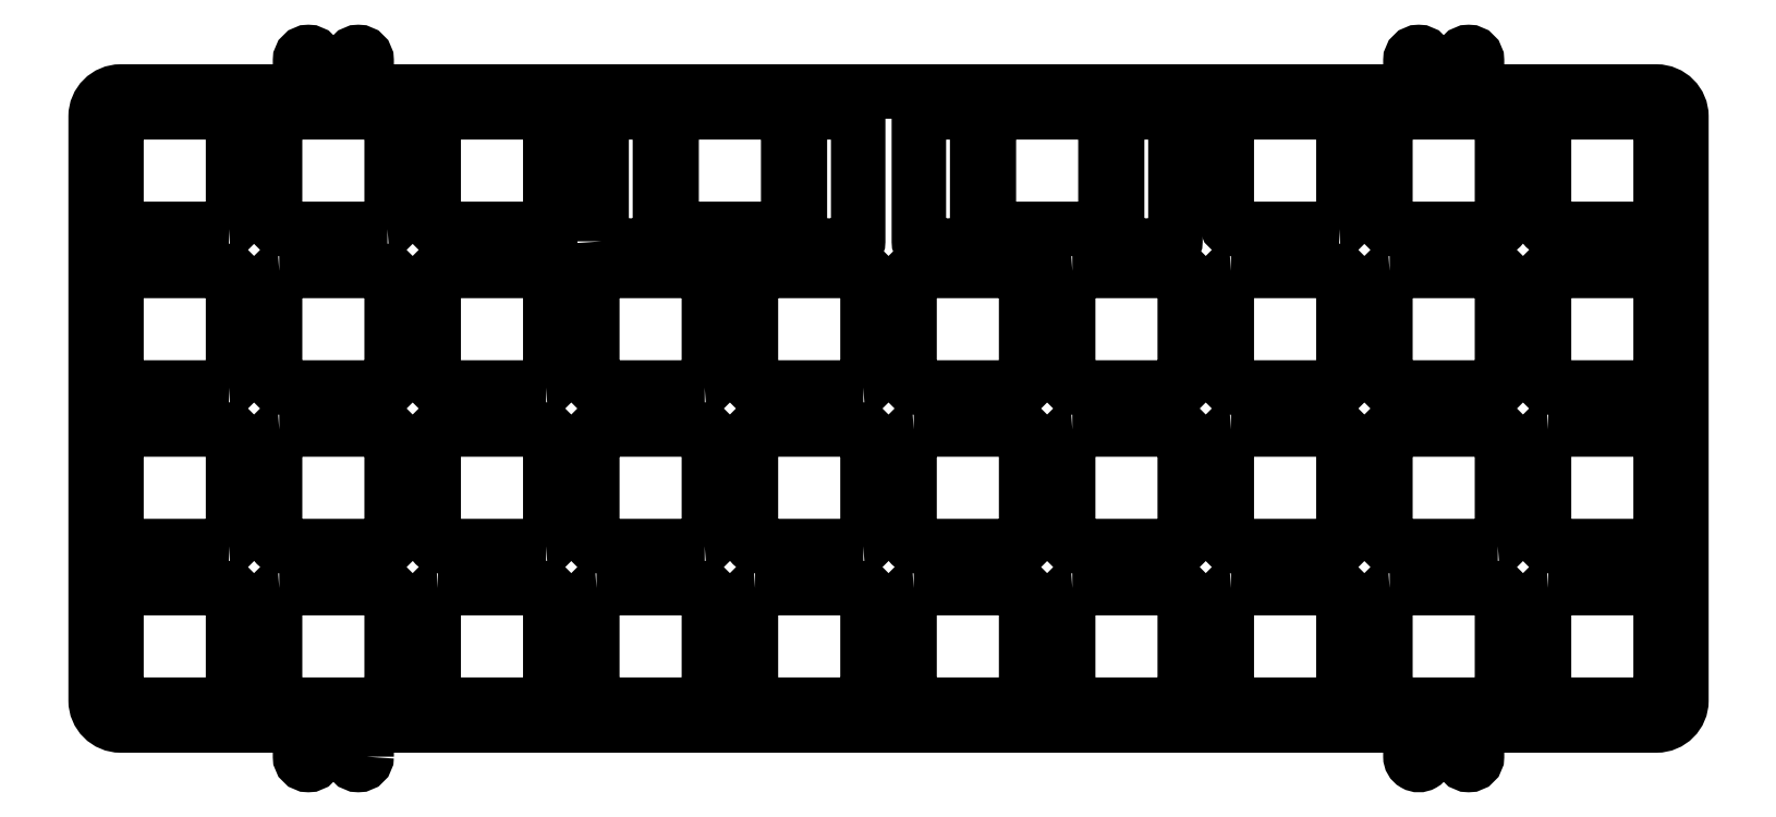
<metadata>
{"format":"dxf","ext":"dxf","renderer":"ezdxf+matplotlib","layout":"modelspace","background":"white","min_lineweight":24,"dpi":150}
</metadata>
<code>
0
SECTION
2
ENTITIES
0
LWPOLYLINE
8
0
90
8
70
1
43
0
10
-17.5
20
37.05
10
-4.5
20
37.05
42
-0.4142
10
-4
20
36.55
10
-4
20
23.55
42
-0.4142
10
-4.5
20
23.05
10
-17.5
20
23.05
42
-0.4142
10
-18
20
23.55
10
-18
20
36.55
42
-0.4142
0
LWPOLYLINE
8
0
90
8
70
1
43
0
10
-36.55
20
56.1
10
-23.55
20
56.1
42
-0.4142
10
-23.05
20
55.6
10
-23.05
20
42.6
42
-0.4142
10
-23.55
20
42.1
10
-36.55
20
42.1
42
-0.4142
10
-37.05
20
42.6
10
-37.05
20
55.6
42
-0.4142
0
LWPOLYLINE
8
0
90
8
70
1
43
0
10
-169.9
20
56.1
10
-156.9
20
56.1
42
-0.4142
10
-156.4
20
55.6
10
-156.4
20
42.6
42
-0.4142
10
-156.9
20
42.1
10
-169.9
20
42.1
42
-0.4142
10
-170.4
20
42.6
10
-170.4
20
55.6
42
-0.4142
0
LWPOLYLINE
8
0
90
8
70
1
43
0
10
-93.7
20
37.05
10
-80.7
20
37.05
42
-0.4142
10
-80.2
20
36.55
10
-80.2
20
23.55
42
-0.4142
10
-80.7
20
23.05
10
-93.7
20
23.05
42
-0.4142
10
-94.2
20
23.55
10
-94.2
20
36.55
42
-0.4142
0
LWPOLYLINE
8
0
90
8
70
1
43
0
10
-55.6
20
37.05
10
-42.6
20
37.05
42
-0.4142
10
-42.1
20
36.55
10
-42.1
20
23.55
42
-0.4142
10
-42.6
20
23.05
10
-55.6
20
23.05
42
-0.4142
10
-56.1
20
23.55
10
-56.1
20
36.55
42
-0.4142
0
LWPOLYLINE
8
0
90
8
70
1
43
0
10
-4.5
20
42.1
10
-17.5
20
42.1
42
-0.4142
10
-18
20
42.6
10
-18
20
55.6
42
-0.4142
10
-17.5
20
56.1
10
-4.5
20
56.1
42
-0.4142
10
-4
20
55.6
10
-4
20
42.6
42
-0.4142
0
LWPOLYLINE
8
0
90
8
70
1
43
0
10
-74.65
20
37.05
10
-61.65
20
37.05
42
-0.4142
10
-61.15
20
36.55
10
-61.15
20
23.55
42
-0.4142
10
-61.65
20
23.05
10
-74.65
20
23.05
42
-0.4142
10
-75.15
20
23.55
10
-75.15
20
36.55
42
-0.4142
0
LWPOLYLINE
8
0
90
8
70
1
43
0
10
-137.8
20
23.05
10
-150.8
20
23.05
42
-0.4142
10
-151.3
20
23.55
10
-151.3
20
36.55
42
-0.4142
10
-150.8
20
37.05
10
-137.8
20
37.05
42
-0.4142
10
-137.3
20
36.55
10
-137.3
20
23.55
42
-0.4142
0
LWPOLYLINE
8
0
90
8
70
1
43
0
10
-175.9
20
23.05
10
-188.9
20
23.05
42
-0.4142
10
-189.4
20
23.55
10
-189.4
20
36.55
42
-0.4142
10
-188.9
20
37.05
10
-175.9
20
37.05
42
-0.4142
10
-175.4
20
36.55
10
-175.4
20
23.55
42
-0.4142
0
LWPOLYLINE
8
0
90
8
70
1
43
0
10
-175.9
20
42.1
10
-188.9
20
42.1
42
-0.4142
10
-189.4
20
42.6
10
-189.4
20
55.6
42
-0.4142
10
-188.9
20
56.1
10
-175.9
20
56.1
42
-0.4142
10
-175.4
20
55.6
10
-175.4
20
42.6
42
-0.4142
0
LWPOLYLINE
8
0
90
8
70
1
43
0
10
-137.8
20
42.1
10
-150.8
20
42.1
42
-0.4142
10
-151.3
20
42.6
10
-151.3
20
55.6
42
-0.4142
10
-150.8
20
56.1
10
-137.8
20
56.1
42
-0.4142
10
-137.3
20
55.6
10
-137.3
20
42.6
42
-0.4142
0
LWPOLYLINE
8
0
90
8
70
1
43
0
10
-23.55
20
23.05
10
-36.55
20
23.05
42
-0.4142
10
-37.05
20
23.55
10
-37.05
20
36.55
42
-0.4142
10
-36.55
20
37.05
10
-23.55
20
37.05
42
-0.4142
10
-23.05
20
36.55
10
-23.05
20
23.55
42
-0.4142
0
LWPOLYLINE
8
0
90
8
70
1
43
0
10
-99.75
20
42.1
10
-112.7
20
42.1
42
-0.4142
10
-113.2
20
42.6
10
-113.2
20
55.6
42
-0.4142
10
-112.7
20
56.1
10
-99.75
20
56.1
42
-0.4142
10
-99.25
20
55.6
10
-99.25
20
42.6
42
-0.4142
0
LWPOLYLINE
8
0
90
8
70
1
43
0
10
-118.8
20
42.1
10
-131.8
20
42.1
42
-0.4142
10
-132.3
20
42.6
10
-132.3
20
55.6
42
-0.4142
10
-131.8
20
56.1
10
-118.8
20
56.1
42
-0.4142
10
-118.3
20
55.6
10
-118.3
20
42.6
42
-0.4142
0
LWPOLYLINE
8
0
90
8
70
1
43
0
10
-175.9
20
61.15
10
-188.9
20
61.15
42
-0.4142
10
-189.4
20
61.65
10
-189.4
20
74.65
42
-0.4142
10
-188.9
20
75.15
10
-175.9
20
75.15
42
-0.4142
10
-175.4
20
74.65
10
-175.4
20
61.65
42
-0.4142
0
LWPOLYLINE
8
0
90
8
70
1
43
0
10
-156.9
20
61.15
10
-169.9
20
61.15
42
-0.4142
10
-170.4
20
61.65
10
-170.4
20
74.65
42
-0.4142
10
-169.9
20
75.15
10
-156.9
20
75.15
42
-0.4142
10
-156.4
20
74.65
10
-156.4
20
61.65
42
-0.4142
0
LWPOLYLINE
8
0
90
8
70
1
43
0
10
-42.6
20
61.15
10
-55.6
20
61.15
42
-0.4142
10
-56.1
20
61.65
10
-56.1
20
74.65
42
-0.4142
10
-55.6
20
75.15
10
-42.6
20
75.15
42
-0.4142
10
-42.1
20
74.65
10
-42.1
20
61.65
42
-0.4142
0
LWPOLYLINE
8
0
90
8
70
1
43
0
10
-36.55
20
75.15
10
-23.55
20
75.15
42
-0.4142
10
-23.05
20
74.65
10
-23.05
20
61.65
42
-0.4142
10
-23.55
20
61.15
10
-36.55
20
61.15
42
-0.4142
10
-37.05
20
61.65
10
-37.05
20
74.65
42
-0.4142
0
LWPOLYLINE
8
0
90
8
70
1
43
0
10
-4.5
20
61.15
10
-17.5
20
61.15
42
-0.4142
10
-18
20
61.65
10
-18
20
74.65
42
-0.4142
10
-17.5
20
75.15
10
-4.5
20
75.15
42
-0.4142
10
-4
20
74.65
10
-4
20
61.65
42
-0.4142
0
LWPOLYLINE
8
0
90
8
70
1
43
0
10
-100.9
20
59.15
10
-106.9
20
59.15
42
-0.4142
10
-107.4
20
59.65
10
-107.4
20
74.65
42
-0.4142
10
-106.9
20
75.15
10
-100.9
20
75.15
42
-0.4142
10
-100.4
20
74.65
10
-100.4
20
59.65
42
-0.4142
0
LWPOLYLINE
8
0
90
8
70
1
43
0
10
-131.2
20
59.65
10
-131.2
20
74.65
42
-0.4142
10
-130.7
20
75.15
10
-124.7
20
75.15
42
-0.4142
10
-124.2
20
74.65
10
-124.2
20
59.65
42
-0.4142
10
-124.7
20
59.15
10
-130.7
20
59.15
42
-0.4142
0
LWPOLYLINE
8
0
90
8
70
1
43
0
10
-108.8
20
74.65
10
-108.8
20
61.65
42
-0.4142
10
-109.3
20
61.15
10
-122.3
20
61.15
42
-0.4142
10
-122.8
20
61.65
10
-122.8
20
74.65
42
-0.4142
10
-122.3
20
75.15
10
-109.3
20
75.15
42
-0.4142
0
LWPOLYLINE
8
0
90
8
70
1
43
0
10
-62.77
20
59.15
10
-68.77
20
59.15
42
-0.4142
10
-69.27
20
59.65
10
-69.27
20
74.65
42
-0.4142
10
-68.77
20
75.15
10
-62.77
20
75.15
42
-0.4142
10
-62.27
20
74.65
10
-62.27
20
59.65
42
-0.4142
0
LWPOLYLINE
8
0
90
8
70
1
43
0
10
-86.08
20
74.65
10
-86.08
20
59.65
42
-0.4142
10
-86.58
20
59.15
10
-92.58
20
59.15
42
-0.4142
10
-93.08
20
59.65
10
-93.08
20
74.65
42
-0.4142
10
-92.58
20
75.15
10
-86.58
20
75.15
42
-0.4142
0
LWPOLYLINE
8
0
90
8
70
1
43
0
10
-84.17
20
75.15
10
-71.17
20
75.15
42
-0.4142
10
-70.67
20
74.65
10
-70.67
20
61.65
42
-0.4142
10
-71.17
20
61.15
10
-84.17
20
61.15
42
-0.4142
10
-84.67
20
61.65
10
-84.67
20
74.65
42
-0.4142
0
LWPOLYLINE
8
0
90
48
70
1
43
0
10
-159.4
20
-2.25
10
-159.4
20
-0.5
42
-0.4142
10
-157.4
20
1.5
10
-36.05
20
1.5
42
-0.4142
10
-34.05
20
-0.5
10
-34.05
20
-2.25
42
1
10
-32.05
20
-2.25
10
-32.05
20
-1.25
42
-1
10
-28.05
20
-1.25
10
-28.05
20
-2.25
42
1
10
-26.05
20
-2.25
10
-26.05
20
-0.5
42
-0.4142
10
-24.05
20
1.5
10
-4.5
20
1.5
42
0.4142
10
-1.5
20
4.5
10
-1.5
20
74.65
42
0.4142
10
-4.5
20
77.65
10
-24.05
20
77.65
42
-0.4142
10
-26.05
20
79.65
10
-26.05
20
81.4
42
1
10
-28.05
20
81.4
10
-28.05
20
80.4
42
-1
10
-32.05
20
80.4
10
-32.05
20
81.4
42
1
10
-34.05
20
81.4
10
-34.05
20
79.65
42
-0.4142
10
-36.05
20
77.65
10
-157.4
20
77.65
42
-0.4142
10
-159.4
20
79.65
10
-159.4
20
81.4
42
1
10
-161.4
20
81.4
10
-161.4
20
80.4
42
-1
10
-165.4
20
80.4
10
-165.4
20
81.4
42
1
10
-167.4
20
81.4
10
-167.4
20
79.65
42
-0.4142
10
-169.4
20
77.65
10
-188.9
20
77.65
42
0.4142
10
-191.9
20
74.65
10
-191.9
20
4.5
42
0.4142
10
-188.9
20
1.5
10
-169.4
20
1.5
42
-0.4142
10
-167.4
20
-0.5
10
-167.4
20
-2.25
42
1
10
-165.4
20
-2.25
10
-165.4
20
-1.25
42
-1
10
-161.4
20
-1.25
10
-161.4
20
-2.25
42
1
0
LWPOLYLINE
8
0
90
7
70
1
43
0
10
-150.8
20
75.15
10
-137.8
20
75.15
42
-0.4142
10
-137.3
20
74.65
10
-137.3
20
61.15
10
-150.8
20
61.15
42
-0.4142
10
-151.3
20
61.65
10
-151.3
20
74.65
42
-0.4142
0
LWPOLYLINE
8
0
90
8
70
1
43
0
10
-188.9
20
18
10
-175.9
20
18
42
-0.4142
10
-175.4
20
17.5
10
-175.4
20
4.5
42
-0.4142
10
-175.9
20
4
10
-188.9
20
4
42
-0.4142
10
-189.4
20
4.5
10
-189.4
20
17.5
42
-0.4142
0
LWPOLYLINE
8
0
90
8
70
1
43
0
10
-112.7
20
18
10
-99.75
20
18
42
-0.4142
10
-99.25
20
17.5
10
-99.25
20
4.5
42
-0.4142
10
-99.75
20
4
10
-112.7
20
4
42
-0.4142
10
-113.2
20
4.5
10
-113.2
20
17.5
42
-0.4142
0
LWPOLYLINE
8
0
90
8
70
1
43
0
10
-36.55
20
18
10
-23.55
20
18
42
-0.4142
10
-23.05
20
17.5
10
-23.05
20
4.5
42
-0.4142
10
-23.55
20
4
10
-36.55
20
4
42
-0.4142
10
-37.05
20
4.5
10
-37.05
20
17.5
42
-0.4142
0
LWPOLYLINE
8
0
90
8
70
1
43
0
10
-55.6
20
18
10
-42.6
20
18
42
-0.4142
10
-42.1
20
17.5
10
-42.1
20
4.5
42
-0.4142
10
-42.6
20
4
10
-55.6
20
4
42
-0.4142
10
-56.1
20
4.5
10
-56.1
20
17.5
42
-0.4142
0
LWPOLYLINE
8
0
90
8
70
1
43
0
10
-131.8
20
18
10
-118.8
20
18
42
-0.4142
10
-118.3
20
17.5
10
-118.3
20
4.5
42
-0.4142
10
-118.8
20
4
10
-131.8
20
4
42
-0.4142
10
-132.3
20
4.5
10
-132.3
20
17.5
42
-0.4142
0
LWPOLYLINE
8
0
90
8
70
1
43
0
10
-169.9
20
18
10
-156.9
20
18
42
-0.4142
10
-156.4
20
17.5
10
-156.4
20
4.5
42
-0.4142
10
-156.9
20
4
10
-169.9
20
4
42
-0.4142
10
-170.4
20
4.5
10
-170.4
20
17.5
42
-0.4142
0
LWPOLYLINE
8
0
90
8
70
1
43
0
10
-93.7
20
18
10
-80.7
20
18
42
-0.4142
10
-80.2
20
17.5
10
-80.2
20
4.5
42
-0.4142
10
-80.7
20
4
10
-93.7
20
4
42
-0.4142
10
-94.2
20
4.5
10
-94.2
20
17.5
42
-0.4142
0
LWPOLYLINE
8
0
90
8
70
1
43
0
10
-17.5
20
18
10
-4.5
20
18
42
-0.4142
10
-4
20
17.5
10
-4
20
4.5
42
-0.4142
10
-4.5
20
4
10
-17.5
20
4
42
-0.4142
10
-18
20
4.5
10
-18
20
17.5
42
-0.4142
0
LWPOLYLINE
8
0
90
8
70
1
43
0
10
-74.65
20
18
10
-61.65
20
18
42
-0.4142
10
-61.15
20
17.5
10
-61.15
20
4.5
42
-0.4142
10
-61.65
20
4
10
-74.65
20
4
42
-0.4142
10
-75.15
20
4.5
10
-75.15
20
17.5
42
-0.4142
0
LWPOLYLINE
8
0
90
8
70
1
43
0
10
-150.8
20
18
10
-137.8
20
18
42
-0.4142
10
-137.3
20
17.5
10
-137.3
20
4.5
42
-0.4142
10
-137.8
20
4
10
-150.8
20
4
42
-0.4142
10
-151.3
20
4.5
10
-151.3
20
17.5
42
-0.4142
0
LWPOLYLINE
8
0
90
8
70
1
43
0
10
-118.8
20
23.05
10
-131.8
20
23.05
42
-0.4142
10
-132.3
20
23.55
10
-132.3
20
36.55
42
-0.4142
10
-131.8
20
37.05
10
-118.8
20
37.05
42
-0.4142
10
-118.3
20
36.55
10
-118.3
20
23.55
42
-0.4142
0
LWPOLYLINE
8
0
90
8
70
1
43
0
10
-99.75
20
23.05
10
-112.7
20
23.05
42
-0.4142
10
-113.2
20
23.55
10
-113.2
20
36.55
42
-0.4142
10
-112.7
20
37.05
10
-99.75
20
37.05
42
-0.4142
10
-99.25
20
36.55
10
-99.25
20
23.55
42
-0.4142
0
LWPOLYLINE
8
0
90
8
70
1
43
0
10
-74.65
20
56.1
10
-61.65
20
56.1
42
-0.4142
10
-61.15
20
55.6
10
-61.15
20
42.6
42
-0.4142
10
-61.65
20
42.1
10
-74.65
20
42.1
42
-0.4142
10
-75.15
20
42.6
10
-75.15
20
55.6
42
-0.4142
0
LWPOLYLINE
8
0
90
8
70
1
43
0
10
-55.6
20
56.1
10
-42.6
20
56.1
42
-0.4142
10
-42.1
20
55.6
10
-42.1
20
42.6
42
-0.4142
10
-42.6
20
42.1
10
-55.6
20
42.1
42
-0.4142
10
-56.1
20
42.6
10
-56.1
20
55.6
42
-0.4142
0
LWPOLYLINE
8
0
90
8
70
1
43
0
10
-93.7
20
56.1
10
-80.7
20
56.1
42
-0.4142
10
-80.2
20
55.6
10
-80.2
20
42.6
42
-0.4142
10
-80.7
20
42.1
10
-93.7
20
42.1
42
-0.4142
10
-94.2
20
42.6
10
-94.2
20
55.6
42
-0.4142
0
LWPOLYLINE
8
0
90
8
70
1
43
0
10
-169.9
20
37.05
10
-156.9
20
37.05
42
-0.4142
10
-156.4
20
36.55
10
-156.4
20
23.55
42
-0.4142
10
-156.9
20
23.05
10
-169.9
20
23.05
42
-0.4142
10
-170.4
20
23.55
10
-170.4
20
36.55
42
-0.4142
0
ENDSEC
0
EOF

</code>
